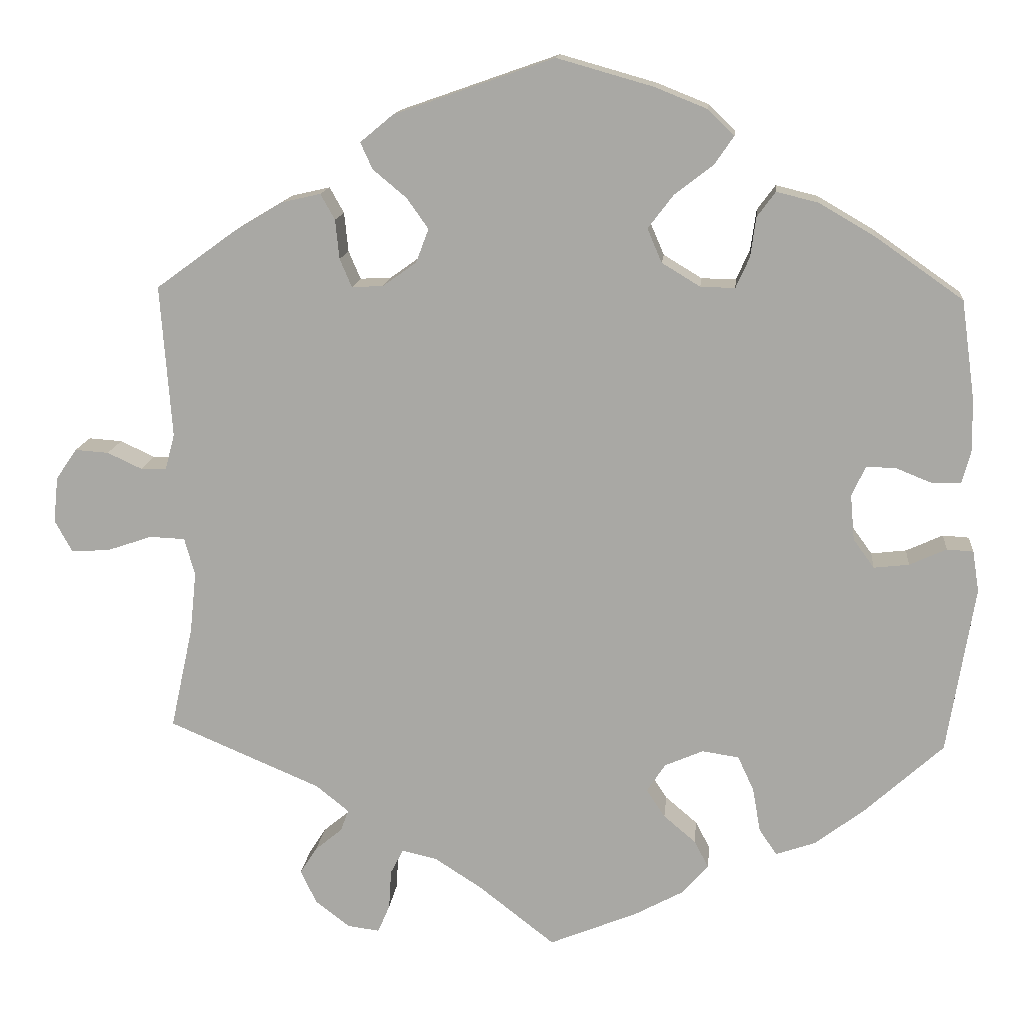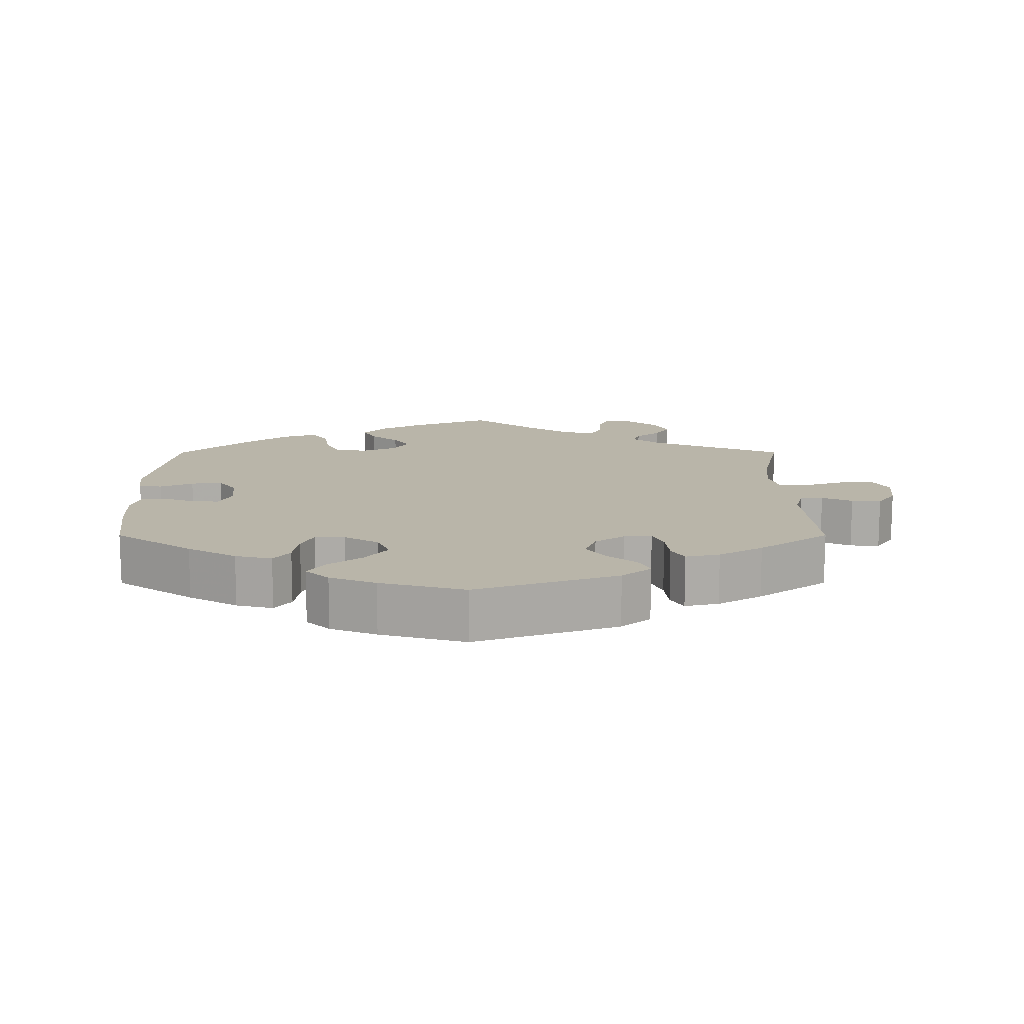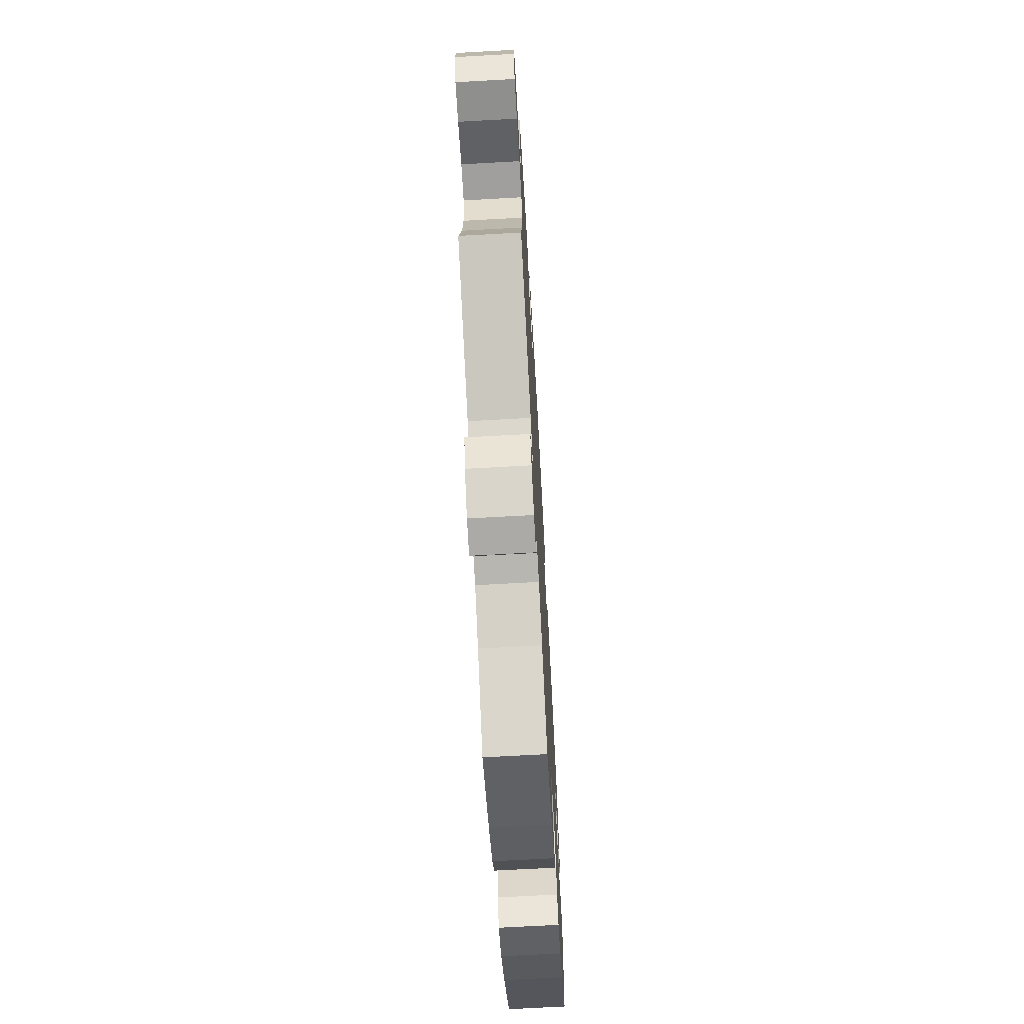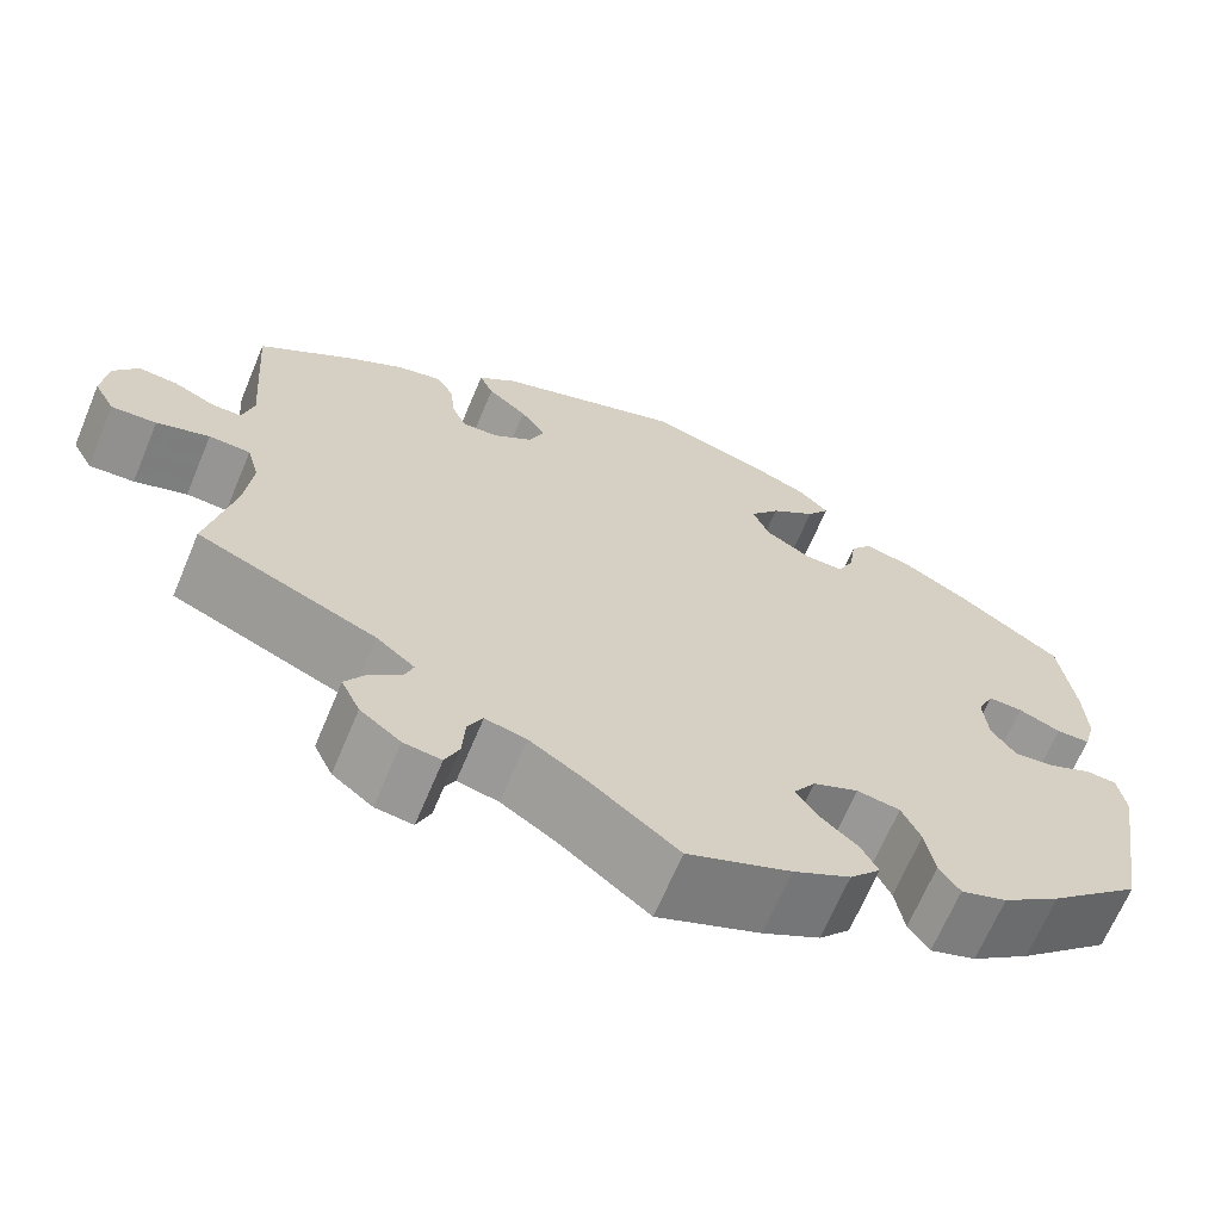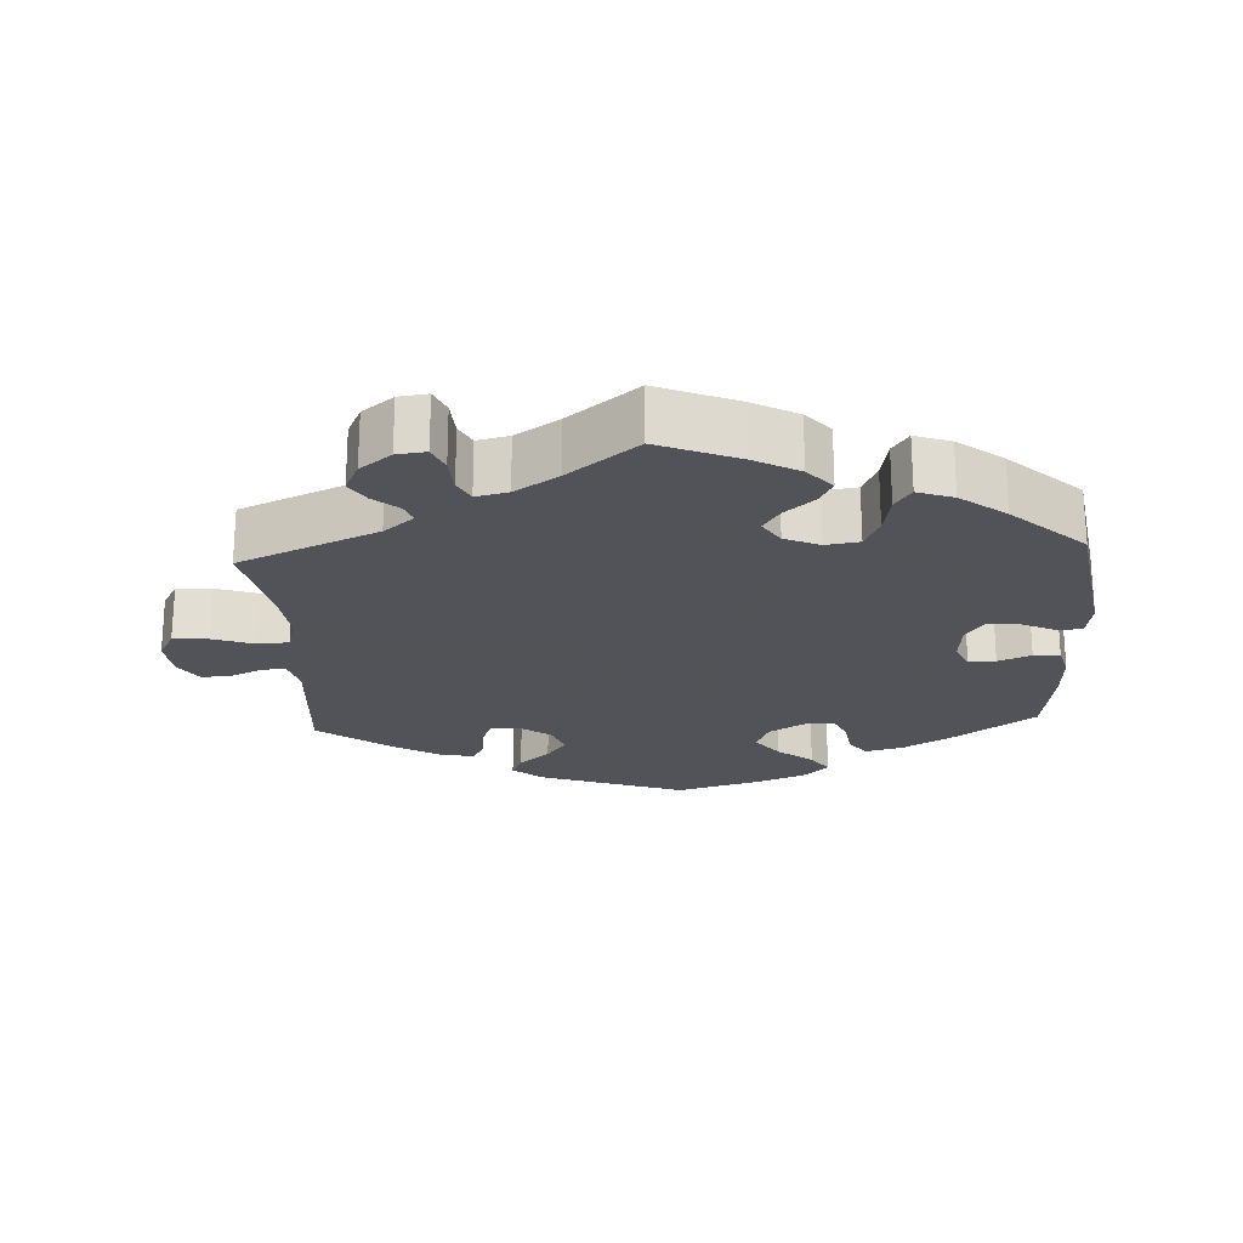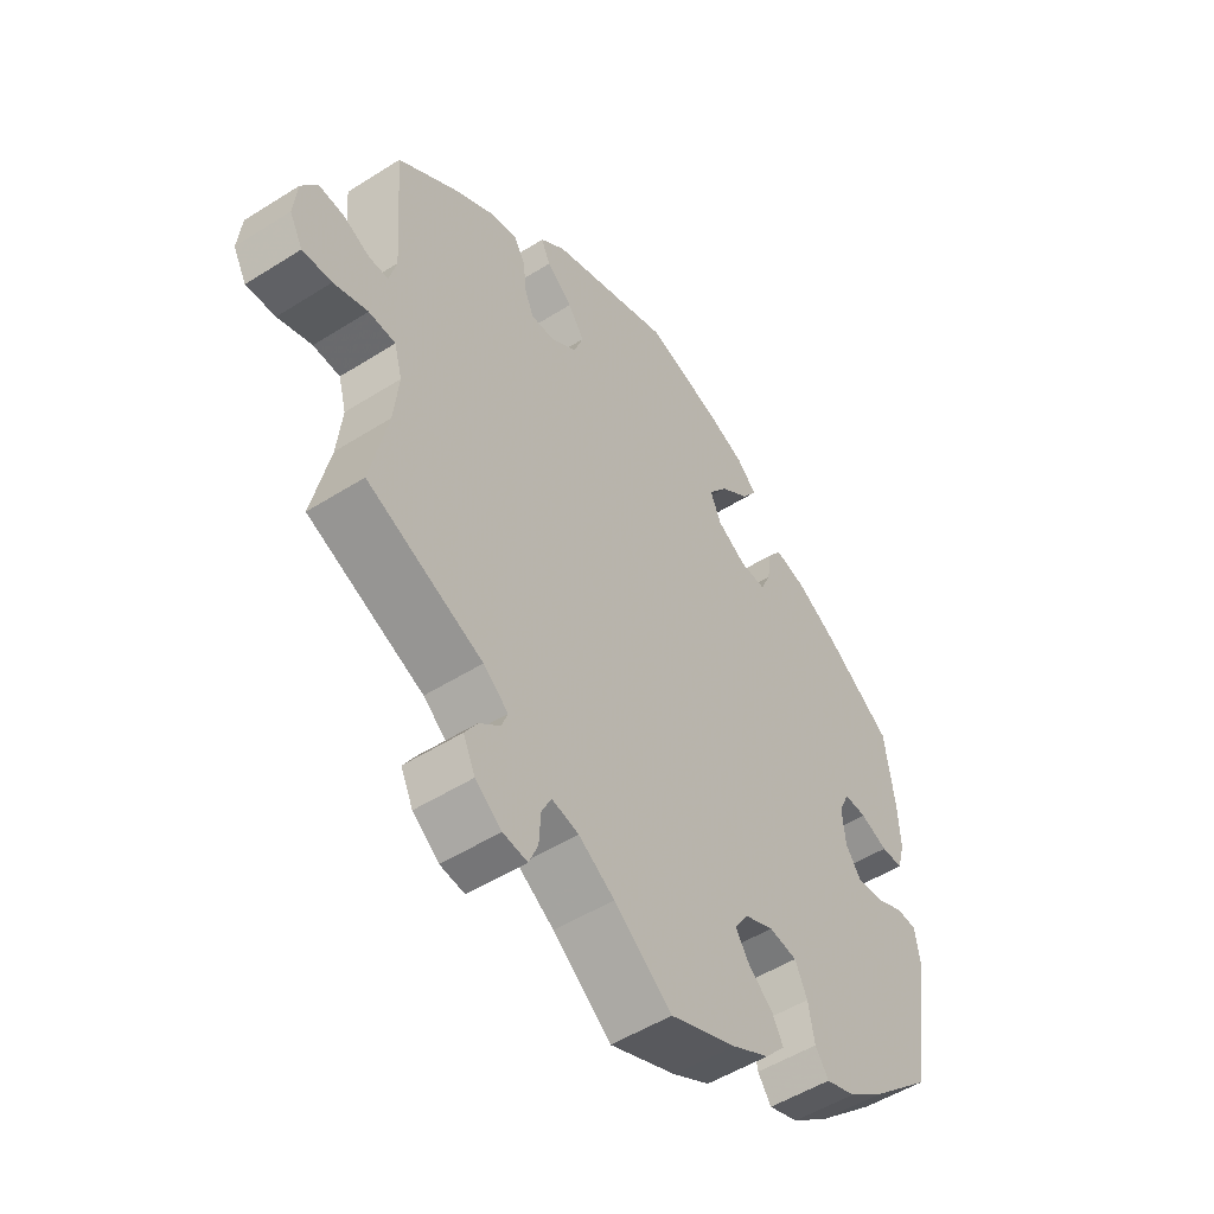
<metadata>
{"format":"obj","ext":"obj","renderer":"f3d","projection":"perspective","resolution":1024,"background":"white","views":[{"elev":14.0,"azim":-174.5,"up":"+Z"},{"elev":13.4,"azim":-0.1,"up":"+Y"},{"elev":-68.7,"azim":93.2,"up":"+Z"},{"elev":-66.8,"azim":157.3,"up":"+Z"},{"elev":-22.5,"azim":-176.9,"up":"+Y"},{"elev":-51.2,"azim":124.6,"up":"+Z"}]}
</metadata>
<code>
v -0.535 0.07 -0.08
v -0.527 0.07 -0.029
v -0.494 0.07 -0.027
v -0.448 0.07 -0.048
v -0.404 0.07 -0.053
v -0.378 0.07 -0.017
v -0.373 0.07 0.039
v -0.39 0.07 0.077
v -0.427 0.07 0.076
v -0.472 0.07 0.058
v -0.508 0.07 0.059
v -0.52 0.07 0.103
v -0.517 0.07 0.172
v -0.501 0.07 0.288
v -0.391 0.07 0.365
v -0.322 0.07 0.405
v -0.27 0.07 0.418
v -0.247 0.07 0.387
v -0.24 0.07 0.337
v -0.223 0.07 0.299
v -0.18 0.07 0.3
v -0.132 0.07 0.329
v -0.114 0.07 0.371
v -0.146 0.07 0.413
v -0.194 0.07 0.45
v -0.218 0.07 0.485
v -0.185 0.07 0.517
v -0.12 0.07 0.543
v 0 0.07 0.577
v 0.2 0.07 0.507
v 0.241 0.07 0.473
v 0.226 0.07 0.44
v 0.184 0.07 0.405
v 0.157 0.07 0.367
v 0.173 0.07 0.325
v 0.215 0.07 0.295
v 0.254 0.07 0.293
v 0.269 0.07 0.328
v 0.274 0.07 0.377
v 0.292 0.07 0.409
v 0.34 0.07 0.398
v 0.402 0.07 0.361
v 0.501 0.07 0.289
v 0.487 0.07 0.099
v 0.499 0.07 0.054
v 0.531 0.07 0.054
v 0.574 0.07 0.074
v 0.616 0.07 0.077
v 0.642 0.07 0.039
v 0.648 0.07 -0.018
v 0.626 0.07 -0.058
v 0.578 0.07 -0.055
v 0.522 0.07 -0.036
v 0.478 0.07 -0.038
v 0.465 0.07 -0.085
v 0.473 0.07 -0.161
v 0.501 0.07 -0.289
v 0.311 0.07 -0.37
v 0.27 0.07 -0.403
v 0.28 0.07 -0.43
v 0.314 0.07 -0.458
v 0.335 0.07 -0.491
v 0.315 0.07 -0.533
v 0.272 0.07 -0.566
v 0.232 0.07 -0.571
v 0.217 0.07 -0.536
v 0.214 0.07 -0.487
v 0.198 0.07 -0.456
v 0.154 0.07 -0.466
v 0.095 0.07 -0.504
v 0 0.07 -0.578
v -0.11 0.07 -0.533
v -0.171 0.07 -0.5
v -0.204 0.07 -0.463
v -0.186 0.07 -0.429
v -0.146 0.07 -0.395
v -0.123 0.07 -0.36
v -0.146 0.07 -0.325
v -0.194 0.07 -0.304
v -0.24 0.07 -0.311
v -0.26 0.07 -0.354
v -0.27 0.07 -0.41
v -0.292 0.07 -0.442
v -0.341 0.07 -0.425
v -0.403 0.07 -0.378
v -0.501 0.07 -0.289
v -0.535 0 -0.08
v -0.527 0 -0.029
v -0.494 0 -0.027
v -0.448 0 -0.048
v -0.404 0 -0.053
v -0.378 0 -0.017
v -0.373 0 0.039
v -0.39 0 0.077
v -0.427 0 0.076
v -0.472 0 0.058
v -0.508 0 0.059
v -0.52 0 0.103
v -0.517 0 0.172
v -0.501 0 0.288
v -0.391 0 0.365
v -0.322 0 0.405
v -0.27 0 0.418
v -0.247 0 0.387
v -0.24 0 0.337
v -0.223 0 0.299
v -0.18 0 0.3
v -0.132 0 0.329
v -0.114 0 0.371
v -0.146 0 0.413
v -0.194 0 0.45
v -0.218 0 0.485
v -0.185 0 0.517
v -0.12 0 0.543
v 0 0 0.577
v 0.2 0 0.507
v 0.241 0 0.473
v 0.226 0 0.44
v 0.184 0 0.405
v 0.157 0 0.367
v 0.173 0 0.325
v 0.215 0 0.295
v 0.254 0 0.293
v 0.269 0 0.328
v 0.274 0 0.377
v 0.292 0 0.409
v 0.34 0 0.398
v 0.402 0 0.361
v 0.501 0 0.289
v 0.487 0 0.099
v 0.499 0 0.054
v 0.531 0 0.054
v 0.574 0 0.074
v 0.616 0 0.077
v 0.642 0 0.039
v 0.648 0 -0.018
v 0.626 0 -0.058
v 0.578 0 -0.055
v 0.522 0 -0.036
v 0.478 0 -0.038
v 0.465 0 -0.085
v 0.473 0 -0.161
v 0.501 0 -0.289
v 0.311 0 -0.37
v 0.27 0 -0.403
v 0.28 0 -0.43
v 0.314 0 -0.458
v 0.335 0 -0.491
v 0.315 0 -0.533
v 0.272 0 -0.566
v 0.232 0 -0.571
v 0.217 0 -0.536
v 0.214 0 -0.487
v 0.198 0 -0.456
v 0.154 0 -0.466
v 0.095 0 -0.504
v 0 0 -0.578
v -0.11 0 -0.533
v -0.171 0 -0.5
v -0.204 0 -0.463
v -0.186 0 -0.429
v -0.146 0 -0.395
v -0.123 0 -0.36
v -0.146 0 -0.325
v -0.194 0 -0.304
v -0.24 0 -0.311
v -0.26 0 -0.354
v -0.27 0 -0.41
v -0.292 0 -0.442
v -0.341 0 -0.425
v -0.403 0 -0.378
v -0.501 0 -0.289
f 81 82 83 84
f 80 81 84 85
f 73 74 75 76
f 73 76 77
f 70 71 72 73
f 69 70 73 77
f 68 69 77 78
f 64 65 66 67
f 64 67 68
f 63 64 68
f 60 61 62 63
f 59 60 63 68
f 58 59 68 78
f 56 57 58 78
f 50 51 52 53
f 50 53 54
f 49 50 54
f 46 47 48 49
f 45 46 49 54
f 44 45 54 55
f 42 43 44 55
f 38 39 40 41
f 37 38 41 42
f 30 31 32 33
f 30 33 34
f 29 30 34
f 28 29 34 35
f 24 25 26 27
f 23 24 27 28
f 16 17 18 19
f 16 19 20
f 15 16 20
f 14 15 20
f 13 14 20 21
f 9 10 11 12
f 8 9 12 13
f 1 2 3 4
f 1 4 5
f 80 85 86 1
f 55 56 78 79
f 37 42 55 79
f 36 37 79 80
f 35 36 80
f 23 28 35
f 22 23 35 80
f 21 22 80
f 8 13 21
f 7 8 21
f 6 7 21 80
f 5 6 80
f 1 5 80
f 170 169 168 167
f 171 170 167 166
f 162 161 160 159
f 163 162 159
f 159 158 157 156
f 163 159 156 155
f 164 163 155 154
f 153 152 151 150
f 154 153 150
f 154 150 149
f 149 148 147 146
f 154 149 146 145
f 164 154 145 144
f 164 144 143 142
f 139 138 137 136
f 140 139 136
f 140 136 135
f 135 134 133 132
f 140 135 132 131
f 141 140 131 130
f 141 130 129 128
f 127 126 125 124
f 128 127 124 123
f 119 118 117 116
f 120 119 116
f 120 116 115
f 121 120 115 114
f 113 112 111 110
f 114 113 110 109
f 105 104 103 102
f 106 105 102
f 106 102 101
f 106 101 100
f 107 106 100 99
f 98 97 96 95
f 99 98 95 94
f 90 89 88 87
f 91 90 87
f 87 172 171 166
f 165 164 142 141
f 165 141 128 123
f 166 165 123 122
f 166 122 121
f 121 114 109
f 166 121 109 108
f 166 108 107
f 107 99 94
f 107 94 93
f 166 107 93 92
f 166 92 91
f 166 91 87
f 1 87 88 2
f 2 88 89 3
f 3 89 90 4
f 4 90 91 5
f 5 91 92 6
f 6 92 93 7
f 7 93 94 8
f 8 94 95 9
f 9 95 96 10
f 10 96 97 11
f 11 97 98 12
f 12 98 99 13
f 13 99 100 14
f 14 100 101 15
f 15 101 102 16
f 16 102 103 17
f 17 103 104 18
f 18 104 105 19
f 19 105 106 20
f 20 106 107 21
f 21 107 108 22
f 22 108 109 23
f 23 109 110 24
f 24 110 111 25
f 25 111 112 26
f 26 112 113 27
f 27 113 114 28
f 28 114 115 29
f 29 115 116 30
f 30 116 117 31
f 31 117 118 32
f 32 118 119 33
f 33 119 120 34
f 34 120 121 35
f 35 121 122 36
f 36 122 123 37
f 37 123 124 38
f 38 124 125 39
f 39 125 126 40
f 40 126 127 41
f 41 127 128 42
f 42 128 129 43
f 43 129 130 44
f 44 130 131 45
f 45 131 132 46
f 46 132 133 47
f 47 133 134 48
f 48 134 135 49
f 49 135 136 50
f 50 136 137 51
f 51 137 138 52
f 52 138 139 53
f 53 139 140 54
f 54 140 141 55
f 55 141 142 56
f 56 142 143 57
f 57 143 144 58
f 58 144 145 59
f 59 145 146 60
f 60 146 147 61
f 61 147 148 62
f 62 148 149 63
f 63 149 150 64
f 64 150 151 65
f 65 151 152 66
f 66 152 153 67
f 67 153 154 68
f 68 154 155 69
f 69 155 156 70
f 70 156 157 71
f 71 157 158 72
f 72 158 159 73
f 73 159 160 74
f 74 160 161 75
f 75 161 162 76
f 76 162 163 77
f 77 163 164 78
f 78 164 165 79
f 79 165 166 80
f 80 166 167 81
f 81 167 168 82
f 82 168 169 83
f 83 169 170 84
f 84 170 171 85
f 85 171 172 86
f 86 172 87 1

</code>
